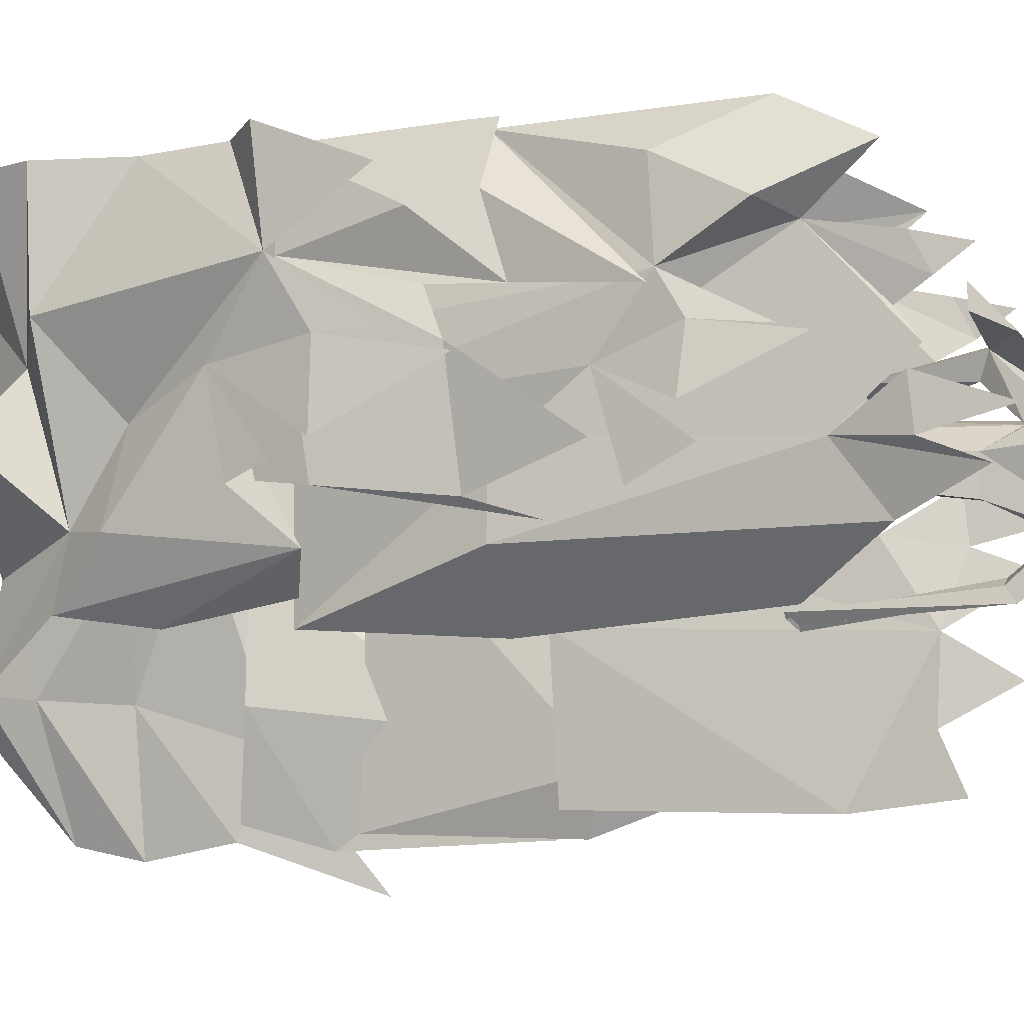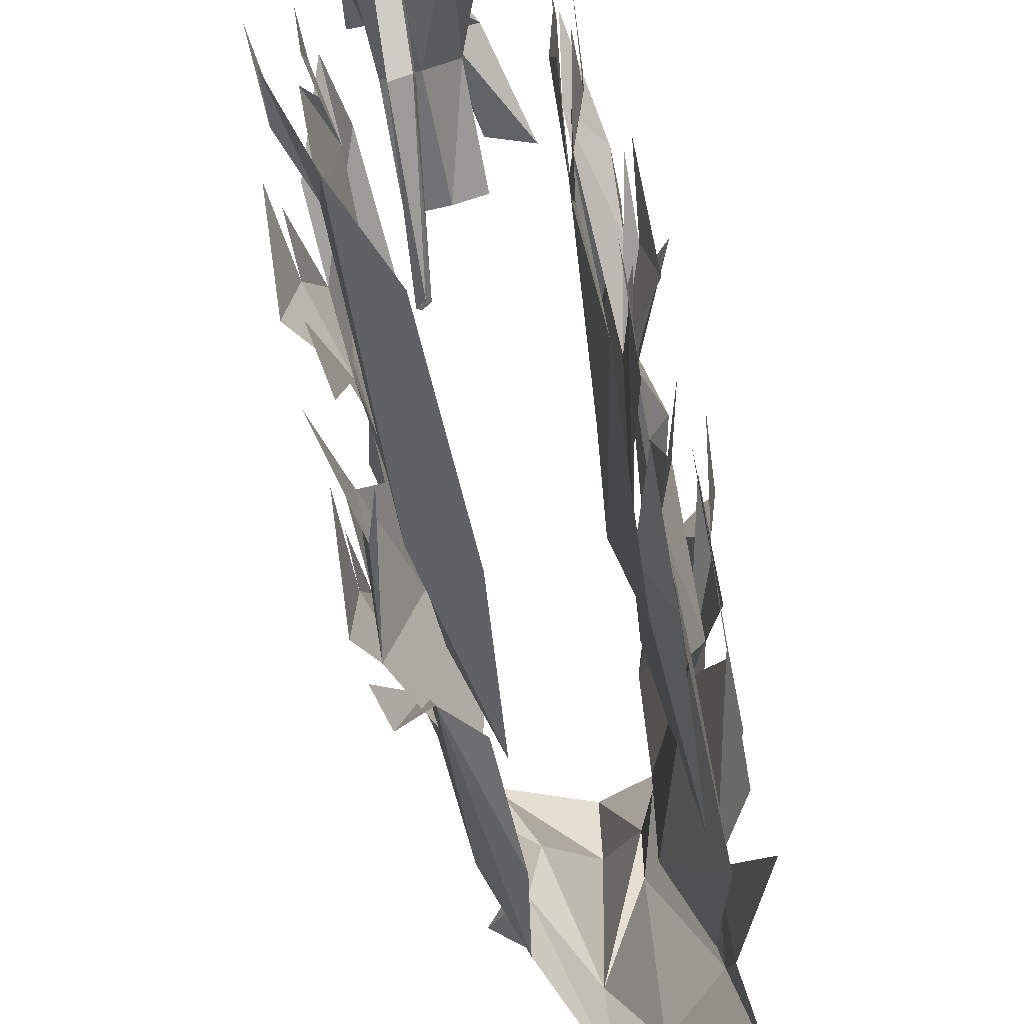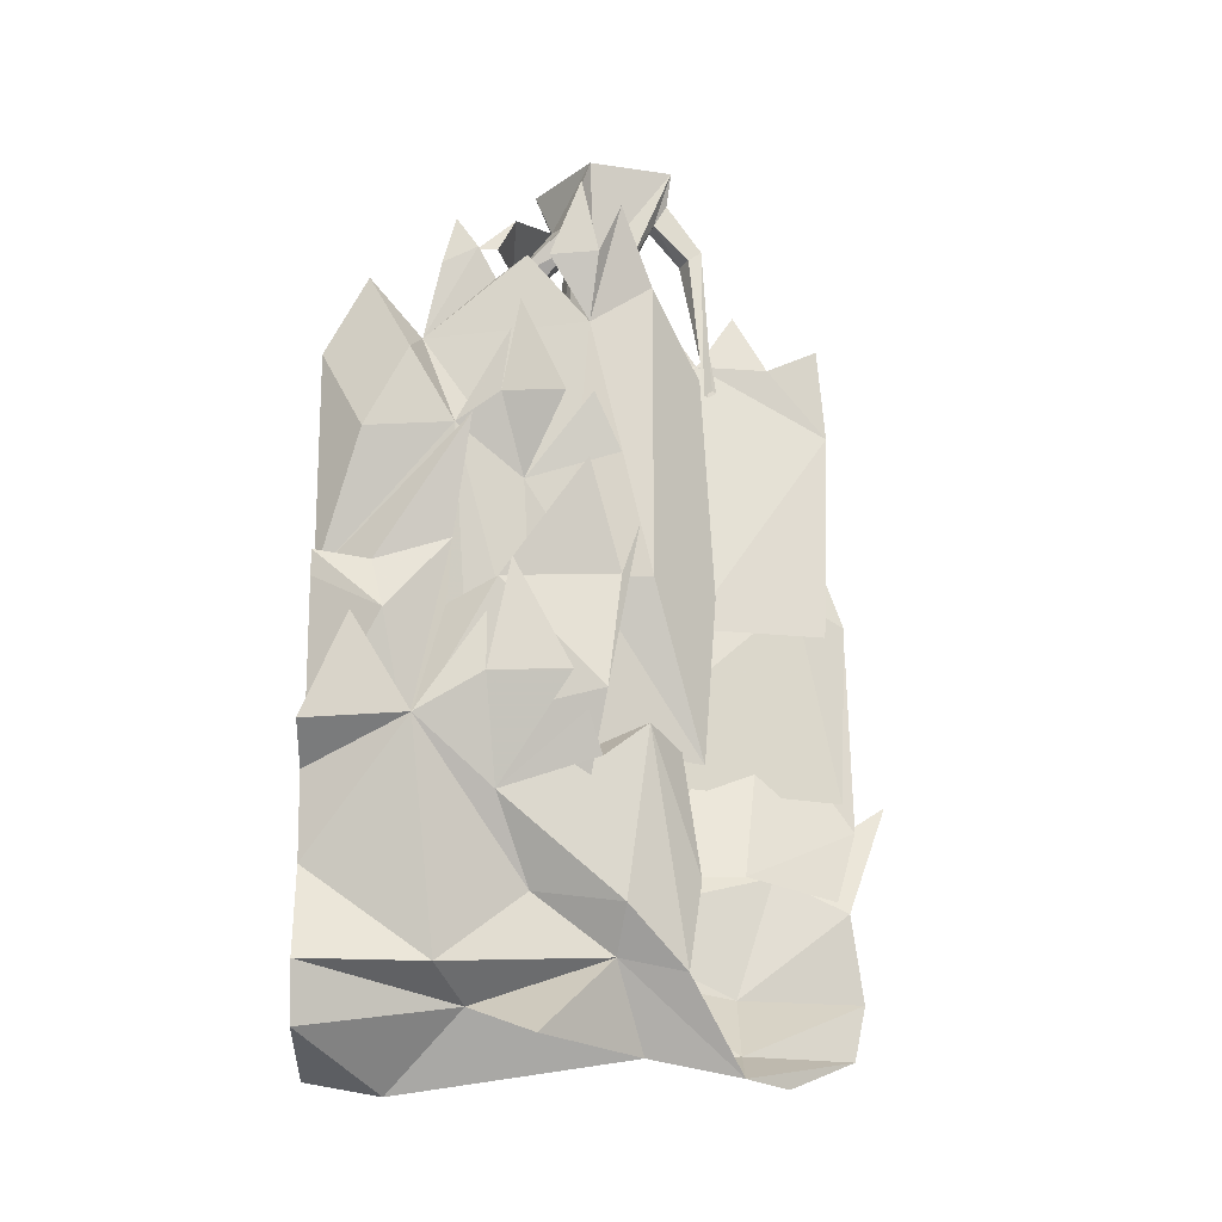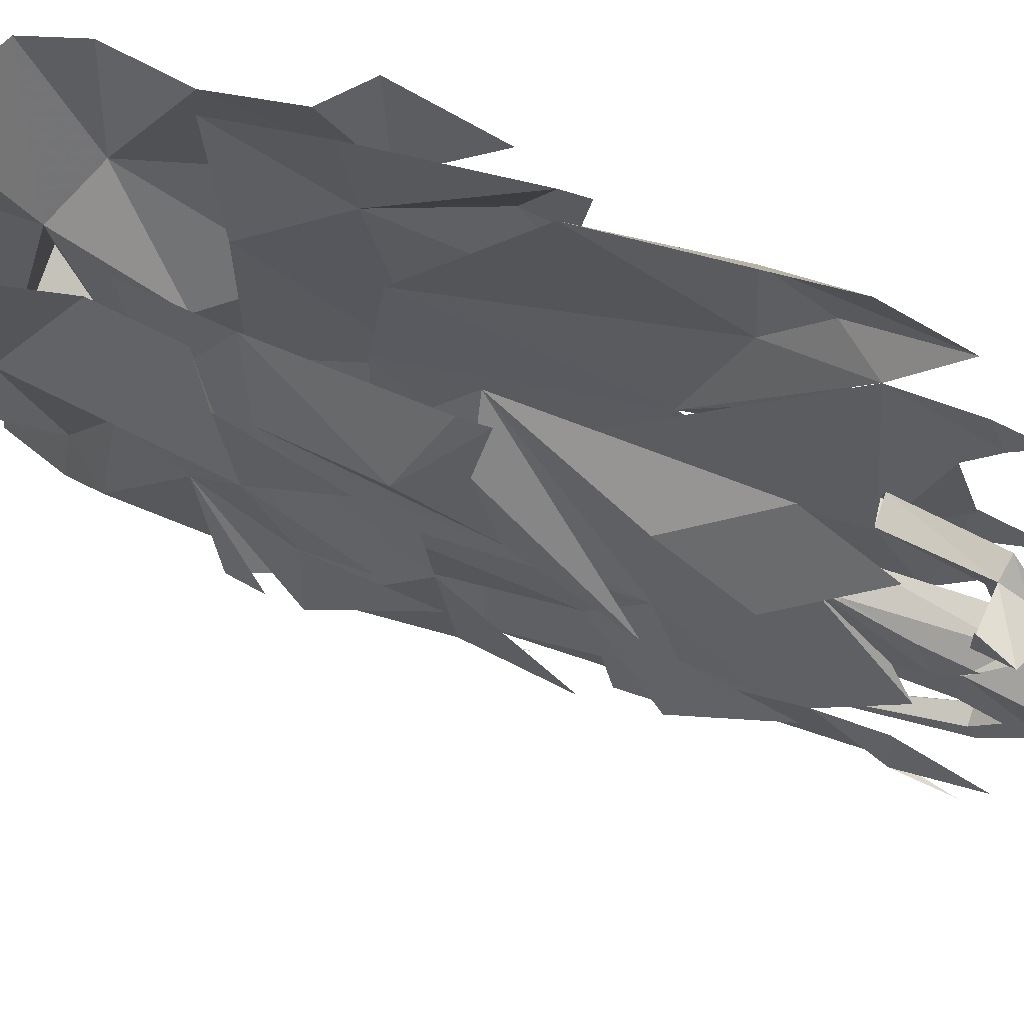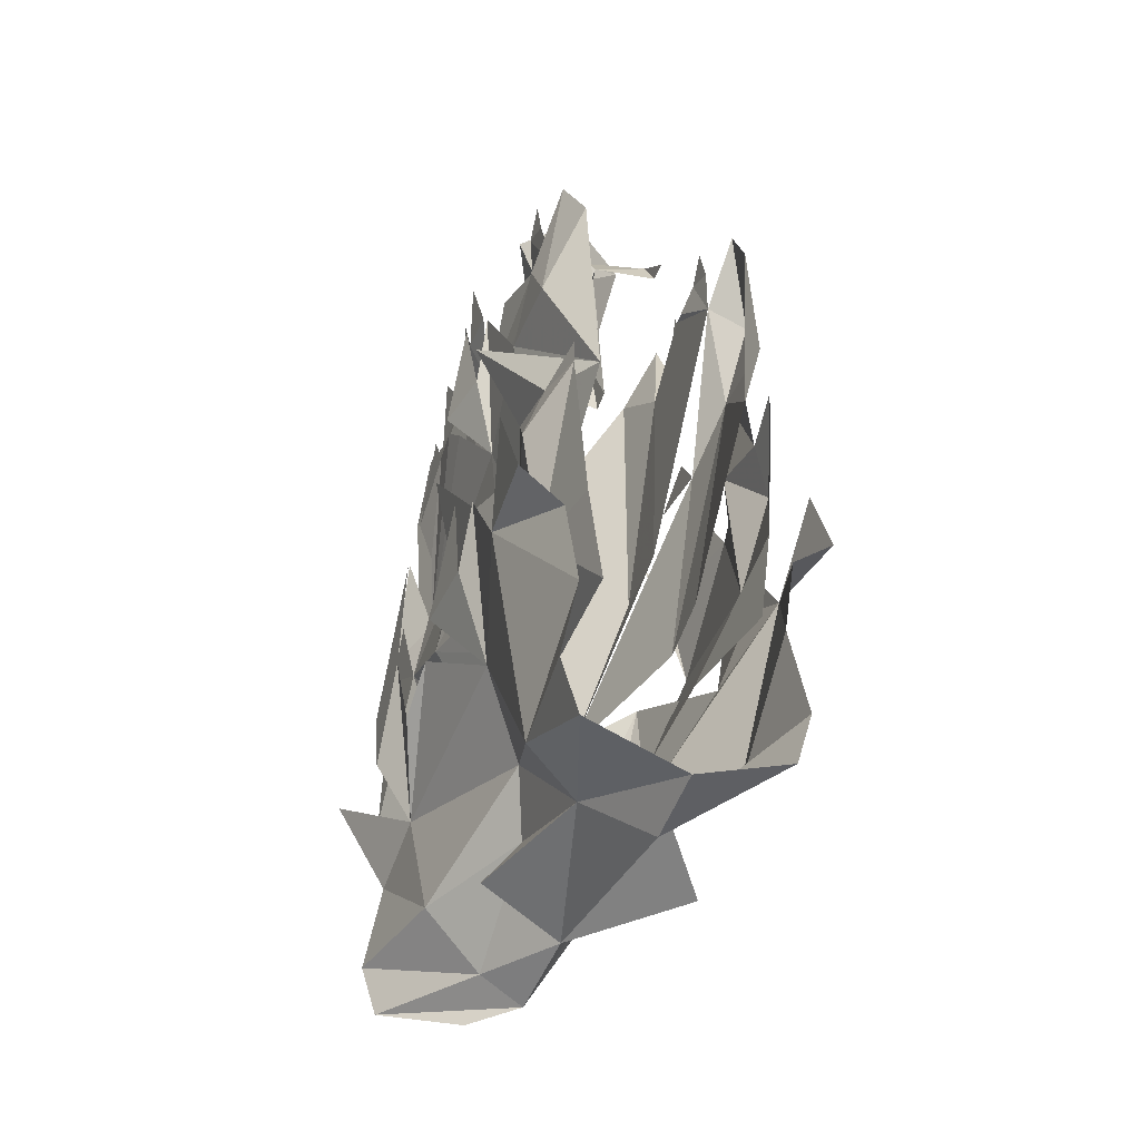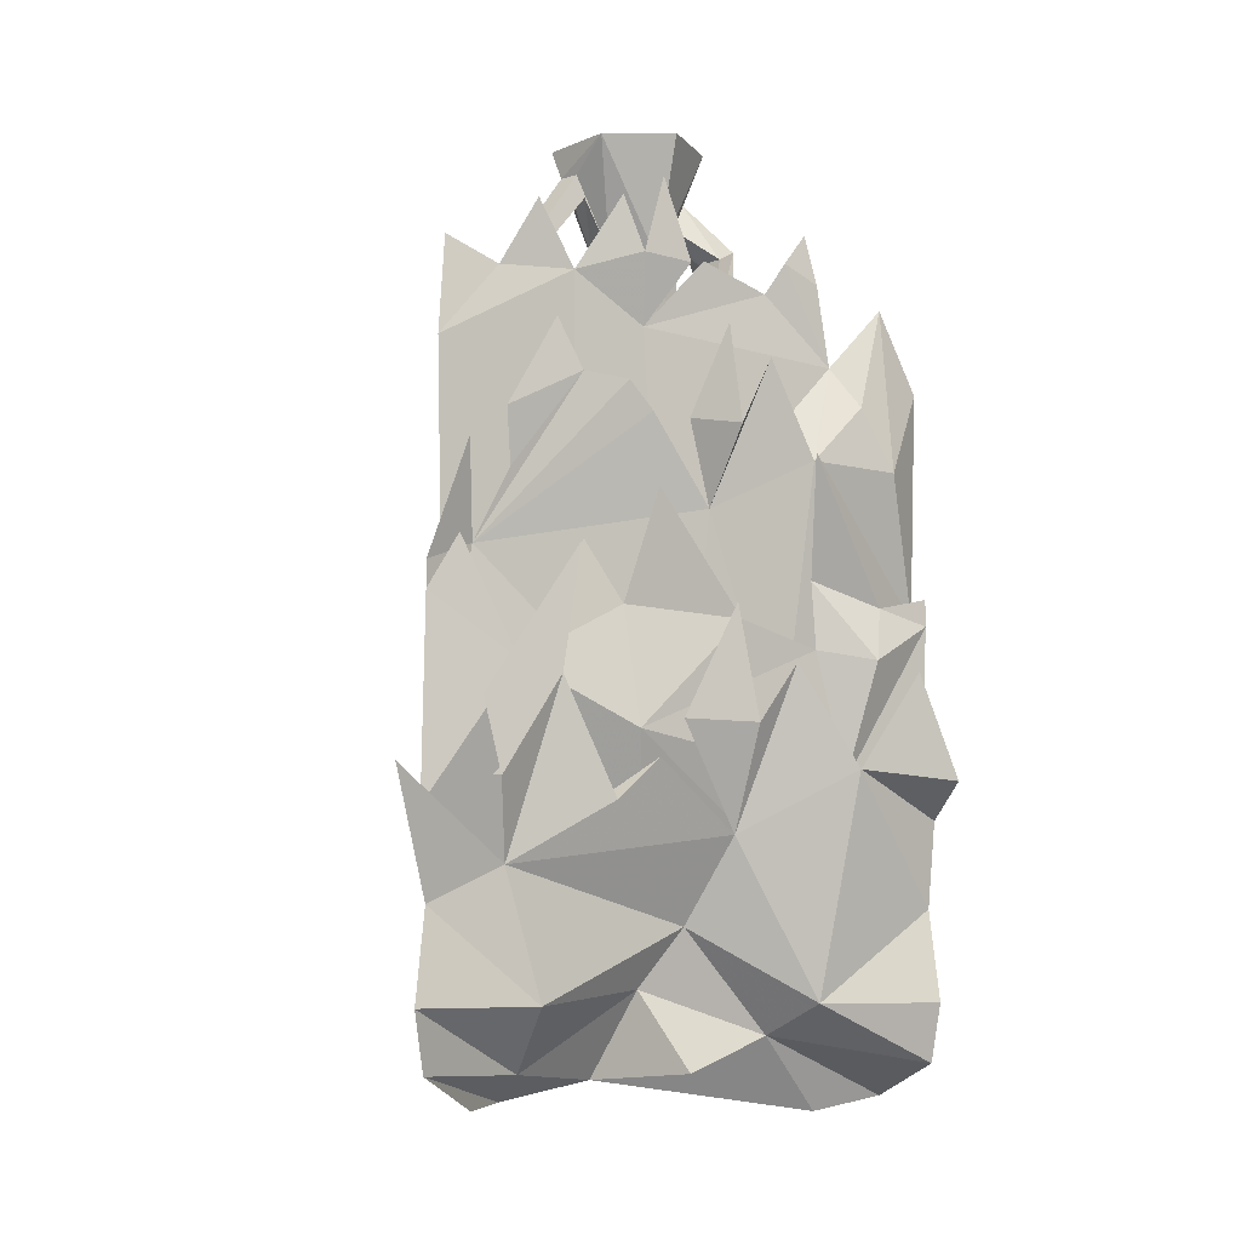
<metadata>
{"format":"obj","ext":"obj","renderer":"f3d","projection":"perspective","resolution":1024,"background":"white","views":[{"elev":-10.9,"azim":108.1,"up":"+Z"},{"elev":-62.6,"azim":-169.6,"up":"+Z"},{"elev":-19.3,"azim":89.2,"up":"+Y"},{"elev":58.8,"azim":110.1,"up":"+Z"},{"elev":-41.6,"azim":-20.1,"up":"+Y"},{"elev":-8.2,"azim":-114.7,"up":"+Y"}]}
</metadata>
<code>
v -0.3438 -0.8203 -0.1406
v -0.3906 -0.2812 -0.1641
v -0.4062 -0.4219 -0.4062
v -0.3906 -0.8203 -0.3906
v -0.3438 -0.8203 0.007812
v -0.375 -0.3594 -0.03125
v -0.3672 -0.3906 0.3281
v -0.3672 -0.2734 0.2031
v -0.3828 -0.2344 0.07812
v -0.4141 -0.2422 -0.04688
v -0.4141 -0.1484 -0.08594
v -0.3828 -0.2188 0.2344
v -0.3828 -0.25 0.2969
v -0.3828 -0.1641 0.2734
v -0.4141 -0.25 0.03906
v -0.4219 -0.1094 -0.01562
v -0.3906 -0.2891 -0.2969
v -0.3906 -0.25 -0.3906
v -0.4062 -0.1719 -0.2344
v -0.1641 -0.1875 0.03125
v -0.2656 -0.2031 0.04688
v -0.2188 -0.1875 -0.02344
v -0.1641 -0.1875 -0.03125
v -0.1641 0 -0.1094
v -0.125 0 0.03906
v -0.1953 -0.09375 0.08594
v -0.2031 -0.1328 0.07031
v -0.1953 -0.3672 0.07812
v -0.1562 -0.375 0.03906
v -0.1562 -0.3828 0
v -0.2188 -0.09375 -0.07031
v -0.1875 -0.09375 -0.07812
v -0.1875 -0.05469 -0.1016
v -0.2891 0 -0.07031
v -0.2188 -0.05469 -0.08594
v -0.3438 0 0.04688
v -0.2578 0 0.1406
v -0.25 -0.1406 0.08594
v -0.2344 -0.08594 0.1094
v -0.2656 -0.1719 0.1953
v -0.2266 -0.1797 0.1797
v -0.2422 -0.1953 0.1406
v -0.2422 -0.3672 0.1016
v -0.2656 -0.3906 0.04688
v -0.2188 -0.3828 0.007812
v -0.2891 -0.1953 0.1562
v -0.3359 -0.3594 0.1172
v -0.3125 -0.3516 0.1719
v -0.2656 -0.3516 0.1562
v -0.2188 -0.1484 -0.1484
v -0.2188 -0.1641 -0.125
v -0.1875 -0.1641 -0.1406
v -0.1875 -0.1484 -0.1641
v -0.1797 -0.4297 -0.1797
v -0.1875 -0.4297 -0.1875
v -0.1719 -0.4453 -0.1719
v -0.1641 -0.4453 -0.1641
v -0.3359 -1.273 -0.2344
v -0.4297 -0.9375 -0.2734
v -0.4375 -1.172 -0.4375
v -0.3984 -1.305 -0.3984
v -0.3359 -1.273 -0.01562
v -0.4453 -1.039 -0.07031
v -0.3281 -1.273 0.2656
v -0.3906 -1.109 0.3359
v -0.4141 -0.8359 -0.08594
v -0.4141 -0.7344 -0.1562
v -0.4062 -0.8906 0.2734
v -0.4375 -0.8516 0.1172
v -0.4688 -0.6484 -0.04688
v -0.4375 -0.9062 0.375
v -0.4062 -0.7734 0.2656
v -0.4062 -0.8125 0.3984
v -0.4844 -0.5703 0.2344
v -0.3438 -0.8203 0.5
v -0.4297 -0.8359 -0.4297
v -0.4297 -0.7422 -0.375
v -0.2109 -1.664 0.3672
v -0.2891 -1.531 0.2344
v -0.2109 -1.602 -0.05469
v -0.1328 -1.531 0.2344
v -0.03906 -1.578 0.5
v -0.2109 -1.641 0.5
v -0.3828 -1.578 0.5
v -0.3906 -1.477 0.2812
v -0.3281 -1.352 0.0625
v -0.2969 -1.453 -0.007812
v -0.3828 -1.586 0.04688
v -0.2969 -1.586 -0.2188
v -0.2188 -1.633 -0.2188
v -0.125 -1.453 -0.007812
v -0.03906 -1.586 0.1172
v -0.03125 -1.477 0.2812
v -0.007812 -1.477 0.5
v -0.4688 -1.094 0.3203
v -0.4062 -1.203 0.1172
v -0.4141 -1.258 -0.2891
v -0.3984 -1.477 -0.2188
v -0.4453 -1.477 -0.4453
v -0.4219 -1.578 -0.4219
v -0.2969 -1.641 -0.2969
v -0.4219 -1.32 -0.4219
v -0.4688 -0.9219 0.2031
v -0.4688 -1.023 0.1328
v -0.4688 -1.086 -0.04688
v -0.4766 -1.156 -0.125
v -0.4766 -0.9609 -0.2188
v -0.4766 -1.125 -0.3203
v -0.4766 -1.023 -0.007812
v -0.4688 -0.8281 0.09375
v -0.5 -1.109 -0.5
v -0.4766 -1 -0.3516
v -0.4766 -0.75 -0.1875
v -0.3516 -1.062 0.2344
v -0.4219 -0.5703 0.2656
v -0.3984 -0.6641 0.07812
v -0.3516 -1.094 0.05469
v -0.3828 -0.75 -0.3359
v -0.4141 -1.125 -0.4141
v -0.4297 -0.7891 -0.4297
v -0.4297 -0.5859 -0.3594
v -0.4453 -0.4062 0.1719
v -0.4453 -0.5234 0.1172
v -0.4297 -0.5156 -0.03906
v -0.4375 -0.4688 -0.08594
v -0.4297 -0.4609 -0.1641
v -0.4062 -0.625 -0.2812
v -0.4688 -0.5312 0.007812
v -0.4609 -0.3594 0.08594
v -0.4219 -0.4688 0.3594
v -0.4219 -0.5781 0.4219
v -0.3828 -0.2812 0.4219
v -0.4297 -0.5312 -0.2969
v -0.4297 -0.375 -0.2109
v -0.1172 -0.125 0.1719
v -0.1094 -0.1875 0.2031
v -0.1094 -0.1875 0.2422
v -0.4141 -1.477 0.5
v -0.3828 -1.32 0.5
v -0.4062 -1.172 0.5
v -0.4844 -1.109 0.5
v -0.4922 -0.9297 0.4219
v -0.3438 -1.305 0.5
v -0.3672 -1.125 0.5
v -0.3906 -0.8359 0.5
v -0.3906 -0.7891 0.5
v -0.3672 -0.4219 0.5
v -0.1797 -0.8203 -0.1797
v -0.1562 -0.4219 -0.1562
v -0.07031 -0.2812 -0.07031
v -0.07031 -0.8203 -0.07031
v -0.1562 -1.125 -0.1562
v -0.07812 -0.8203 0.07812
v -0.04688 -0.3594 0.03906
v -0.05469 -0.3906 0.3281
v -0.03906 -0.2344 0.1484
v -0.05469 -0.2734 0.2031
v -0.03906 -0.2188 0.2344
v -0.03906 -0.25 0.2969
v -0.03906 -0.1641 0.2734
v -0.01562 -0.1484 -0.01562
v -0.007812 -0.2422 0.02344
v -0.007812 -0.25 0.1094
v 0 -0.1094 0.05469
v -0.08594 -1.273 0.05469
v 0.007812 -1.039 0.007812
v -0.03125 -1.109 0.3359
v -0.09375 -1.273 0.2656
v -0.05469 -1.125 0.5
v -0.07812 -1.305 0.5
v -0.04688 -0.7344 -0.04688
v -0.01562 -0.8359 -0.01562
v 0.01562 -0.8516 0.1875
v -0.01562 -0.8906 0.2734
v -0.01562 -0.7734 0.2656
v 0.01562 -0.9062 0.375
v -0.03125 -0.8359 0.5
v -0.03125 -0.7891 0.5
v -0.01562 -0.8125 0.3984
v 0.03906 -0.5703 0.2344
v -0.07812 -0.8203 0.5
v 0.03906 -0.6484 0.03906
v -0.09375 -1.352 0.1328
v 0.04688 -1.094 0.3203
v -0.03906 -1.32 0.5
v -0.01562 -1.203 0.1875
v 0.04688 -1.023 0.2031
v 0.04688 -0.9219 0.2031
v -0.125 -1.477 -0.125
v -0.0625 -1.375 -0.02344
v -0.0625 -1.078 -0.0625
v 0.01562 -1.156 0.01562
v 0.03906 -1.086 0.03906
v -0.1484 -1.32 -0.1484
v 0.05469 -1.023 0.0625
v 0.04688 -0.8281 0.1641
v -0.1328 -1.109 -0.1172
v -0.07031 -1.094 0.125
v -0.02344 -0.6641 0.1484
v 0 -0.5703 0.2656
v -0.07031 -1.062 0.2344
v 0 -0.5781 0.4219
v -0.05469 -0.4219 0.5
v -0.03906 -0.2812 0.4219
v 0.01562 -0.4375 0.3438
v 0.02344 -0.5234 0.1875
v 0.02344 -0.4062 0.1719
v -0.01562 -0.6172 -0.01562
v 0.007812 -0.5156 0.03125
v 0.04688 -0.5312 0.07812
v 0.03906 -0.3594 0.1562
v -0.01562 -1.172 0.5
v 0.0625 -1.109 0.5
v 0.07031 -0.9297 0.4219
v -0.3438 -0.8203 0.5
v -0.3438 -0.8203 0.5
f 1 2 3
f 1 3 4
f 7 6 5
f 6 7 8
f 6 8 9
f 2 6 10
f 2 10 11
f 8 7 12
f 12 7 13
f 12 13 14
f 10 6 15
f 10 15 16
f 17 2 19
f 119 118 120
f 148 149 150
f 148 150 151
f 148 151 152
f 152 151 153
f 153 154 155
f 155 154 156
f 155 156 157
f 155 157 158
f 155 158 159
f 159 158 160
f 154 150 161
f 154 161 162
f 154 162 163
f 163 162 164
f 5 6 2
f 5 2 1
f 3 17 18
f 62 63 59
f 62 59 58
f 59 63 66
f 59 66 67
f 63 65 68
f 63 68 69
f 63 69 66
f 66 69 70
f 68 65 71
f 68 71 72
f 72 71 73
f 72 73 74
f 74 73 75
f 60 59 76
f 76 59 77
f 79 88 80
f 80 92 81
f 112 107 113
f 120 118 121
f 122 123 116
f 122 116 115
f 130 115 131
f 130 131 132
f 130 132 7
f 130 7 115
f 115 7 116
f 133 126 134
f 143 144 65
f 143 65 64
f 65 144 145
f 65 145 71
f 71 145 73
f 73 145 146
f 131 115 75
f 131 75 147
f 131 147 132
f 115 114 75
f 153 151 154
f 151 150 154
f 168 167 169
f 168 169 170
f 171 172 166
f 166 172 173
f 166 173 167
f 167 173 174
f 167 174 175
f 167 175 176
f 167 176 169
f 169 176 177
f 177 176 178
f 178 176 179
f 179 176 175
f 179 175 180
f 179 180 181
f 182 173 172
f 201 200 181
f 181 200 202
f 181 202 203
f 203 202 204
f 204 202 205
f 204 205 155
f 155 205 200
f 155 200 199
f 200 199 206
f 200 206 207
f 202 200 205
f 3 2 17
f 58 59 60
f 58 60 61
f 64 65 63
f 64 63 62
f 114 115 116
f 114 116 117
f 117 116 118
f 117 118 119
f 124 125 118
f 124 118 116
f 126 127 118
f 126 118 125
f 128 116 123
f 128 123 129
f 133 127 126
f 137 136 135
f 165 166 167
f 165 167 168
f 198 199 200
f 198 200 201
f 152 199 198
f 199 208 209
f 206 199 210
f 206 210 211
f 20 21 22
f 20 22 23
f 20 23 24
f 20 24 25
f 20 25 26
f 20 26 27
f 20 27 28
f 20 28 29
f 20 29 23
f 23 29 30
f 23 30 22
f 23 22 31
f 23 31 32
f 23 32 24
f 24 32 33
f 24 33 34
f 34 33 35
f 34 35 22
f 34 22 21
f 34 21 36
f 36 21 37
f 37 21 38
f 37 38 39
f 37 39 25
f 25 39 26
f 26 39 40
f 26 40 41
f 26 41 27
f 27 41 42
f 27 42 38
f 27 38 43
f 27 43 28
f 38 27 20
f 38 20 21
f 38 21 44
f 38 44 43
f 22 30 45
f 22 45 21
f 21 45 44
f 38 42 46
f 38 46 39
f 39 46 40
f 40 46 47
f 40 47 48
f 40 48 41
f 41 48 49
f 41 49 42
f 42 49 47
f 42 47 46
f 22 35 31
f 31 35 50
f 31 50 51
f 31 51 32
f 32 51 52
f 32 52 33
f 33 52 53
f 33 53 35
f 35 53 50
f 50 53 54
f 50 54 55
f 50 55 51
f 51 55 56
f 51 56 52
f 52 56 57
f 52 57 53
f 53 57 54
f 135 136 41
f 135 41 39
f 78 79 80
f 78 80 81
f 78 81 82
f 78 82 83
f 78 83 79
f 79 83 84
f 79 84 85
f 79 85 86
f 79 86 87
f 79 87 88
f 80 88 87
f 80 87 89
f 80 89 90
f 80 90 91
f 80 91 92
f 81 92 91
f 81 91 93
f 81 93 94
f 81 94 82
f 85 95 96
f 85 96 86
f 86 96 97
f 86 97 98
f 86 98 87
f 87 98 89
f 89 98 99
f 89 99 100
f 89 100 90
f 90 100 101
f 98 97 102
f 98 102 99
f 103 104 96
f 103 96 95
f 105 106 97
f 105 97 96
f 107 108 97
f 107 97 106
f 109 96 104
f 109 104 110
f 111 102 97
f 112 108 107
f 84 138 85
f 85 138 139
f 85 139 95
f 95 139 140
f 95 140 141
f 95 141 142
f 91 183 93
f 93 183 184
f 93 184 185
f 93 185 94
f 183 186 184
f 184 186 187
f 184 187 188
f 90 189 91
f 91 189 190
f 91 190 183
f 183 190 186
f 186 190 191
f 186 191 192
f 186 192 193
f 189 194 191
f 189 191 190
f 187 186 195
f 187 195 196
f 191 194 197
f 212 185 184
f 212 184 213
f 213 184 214

</code>
